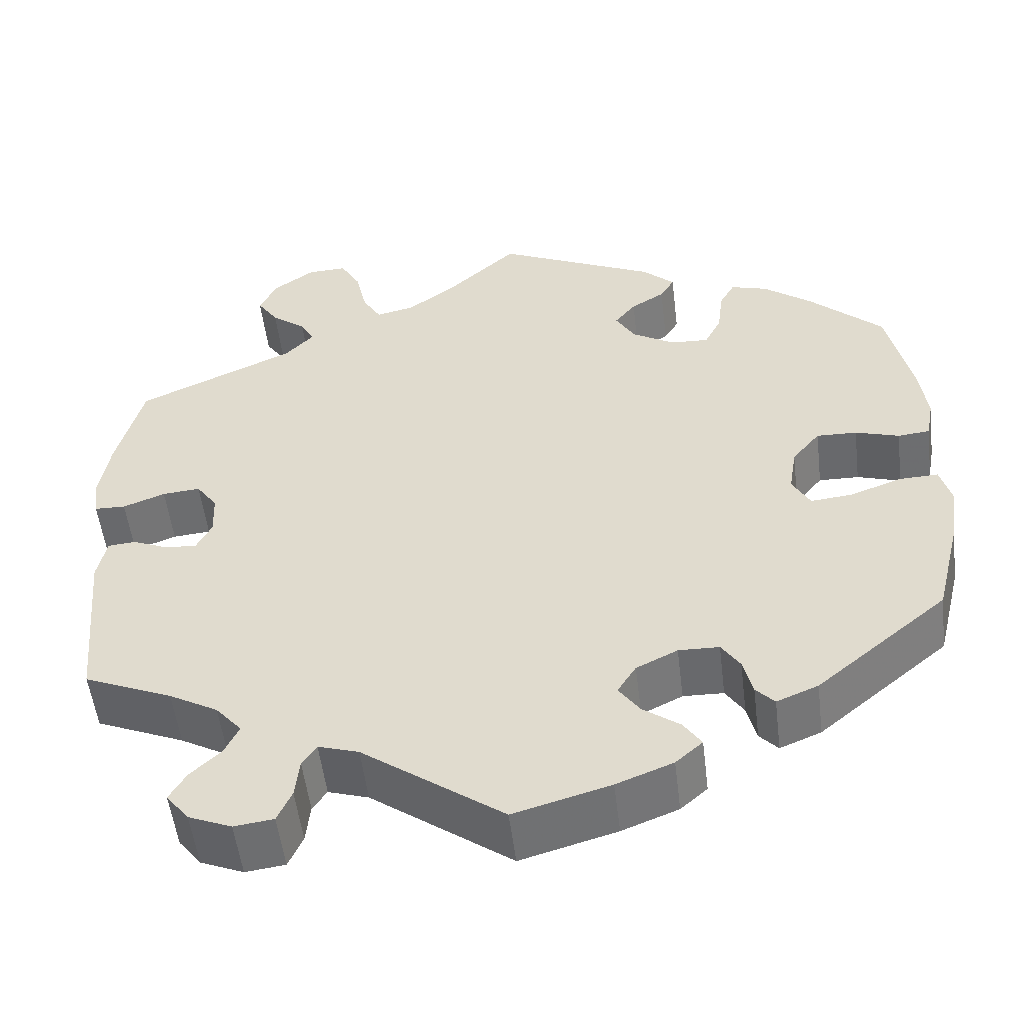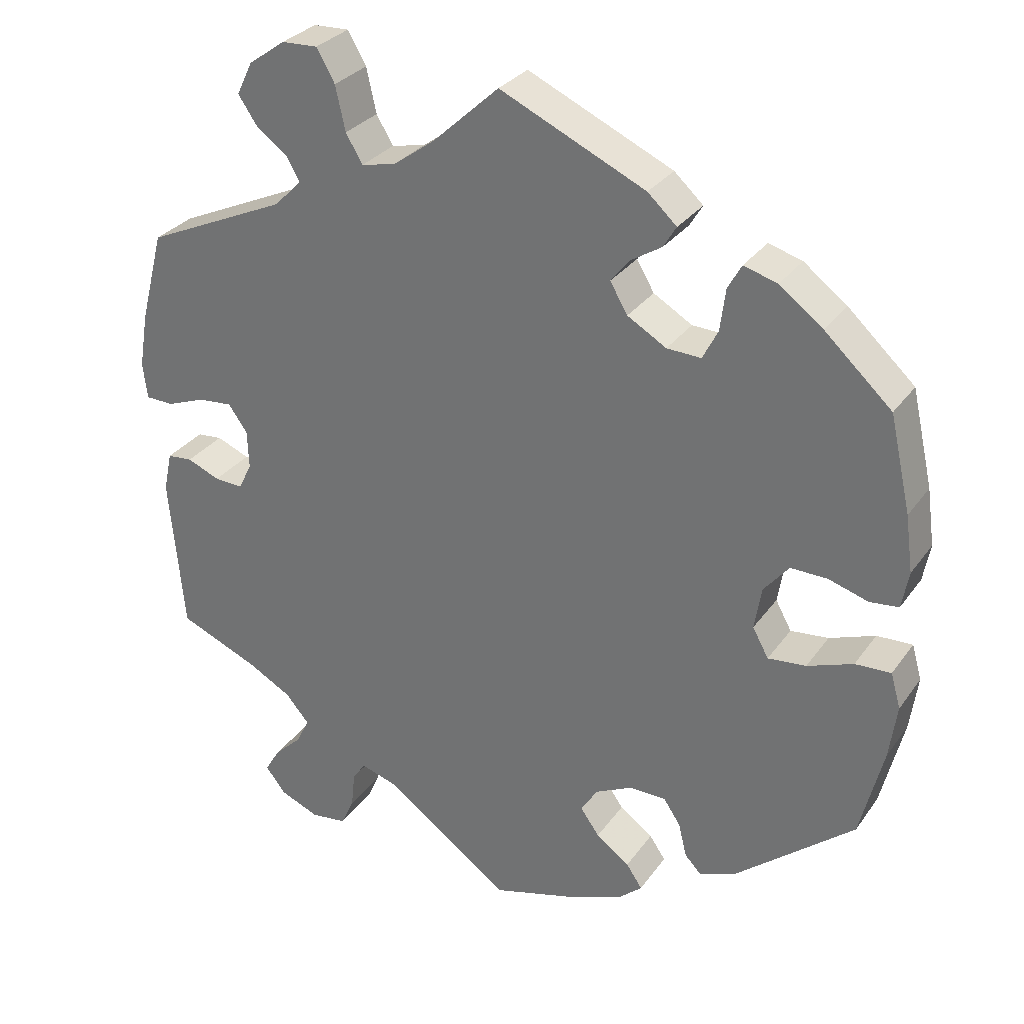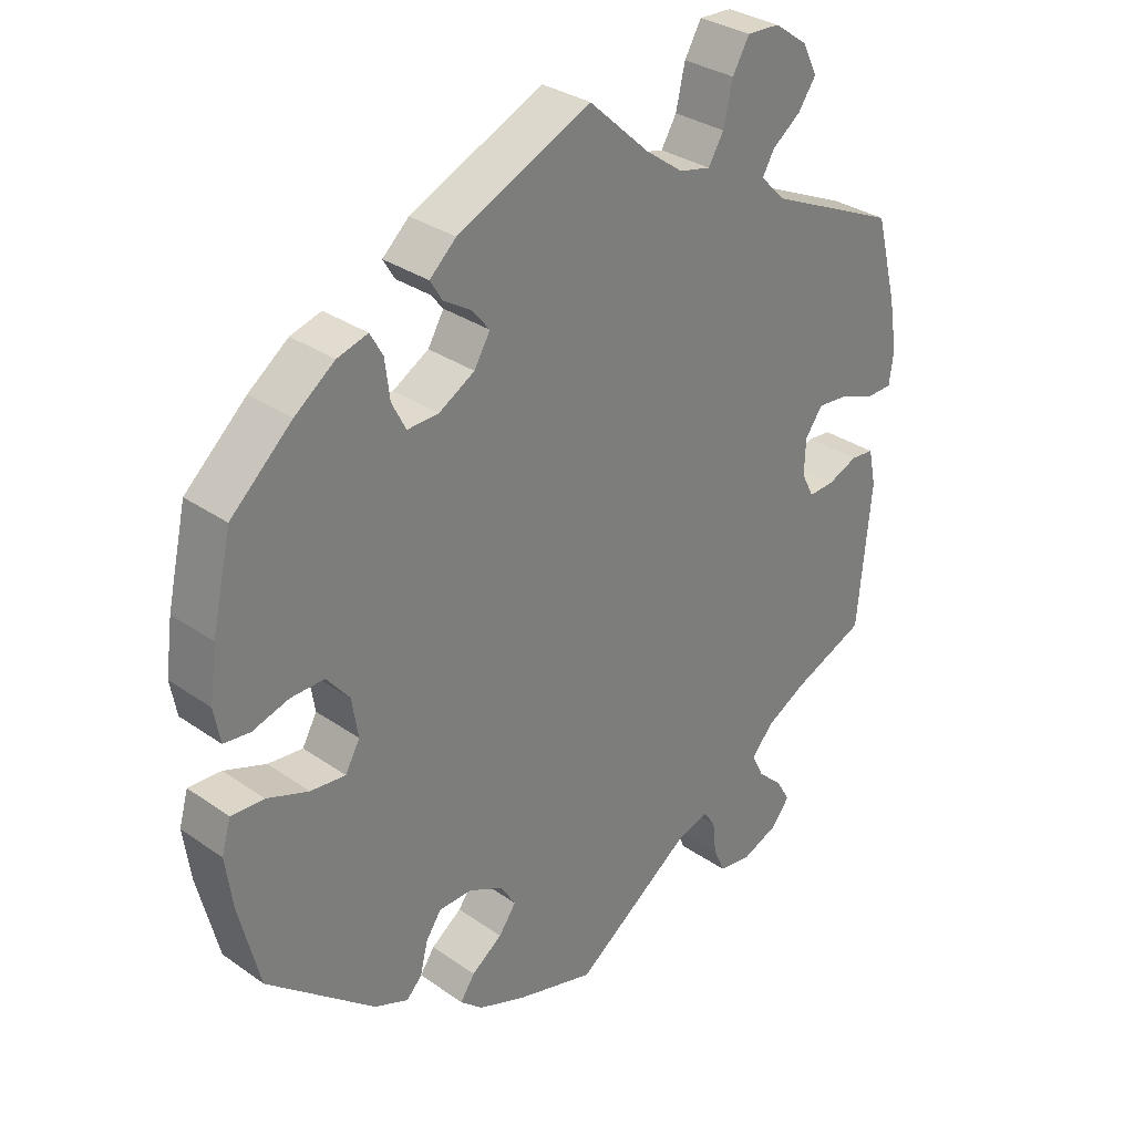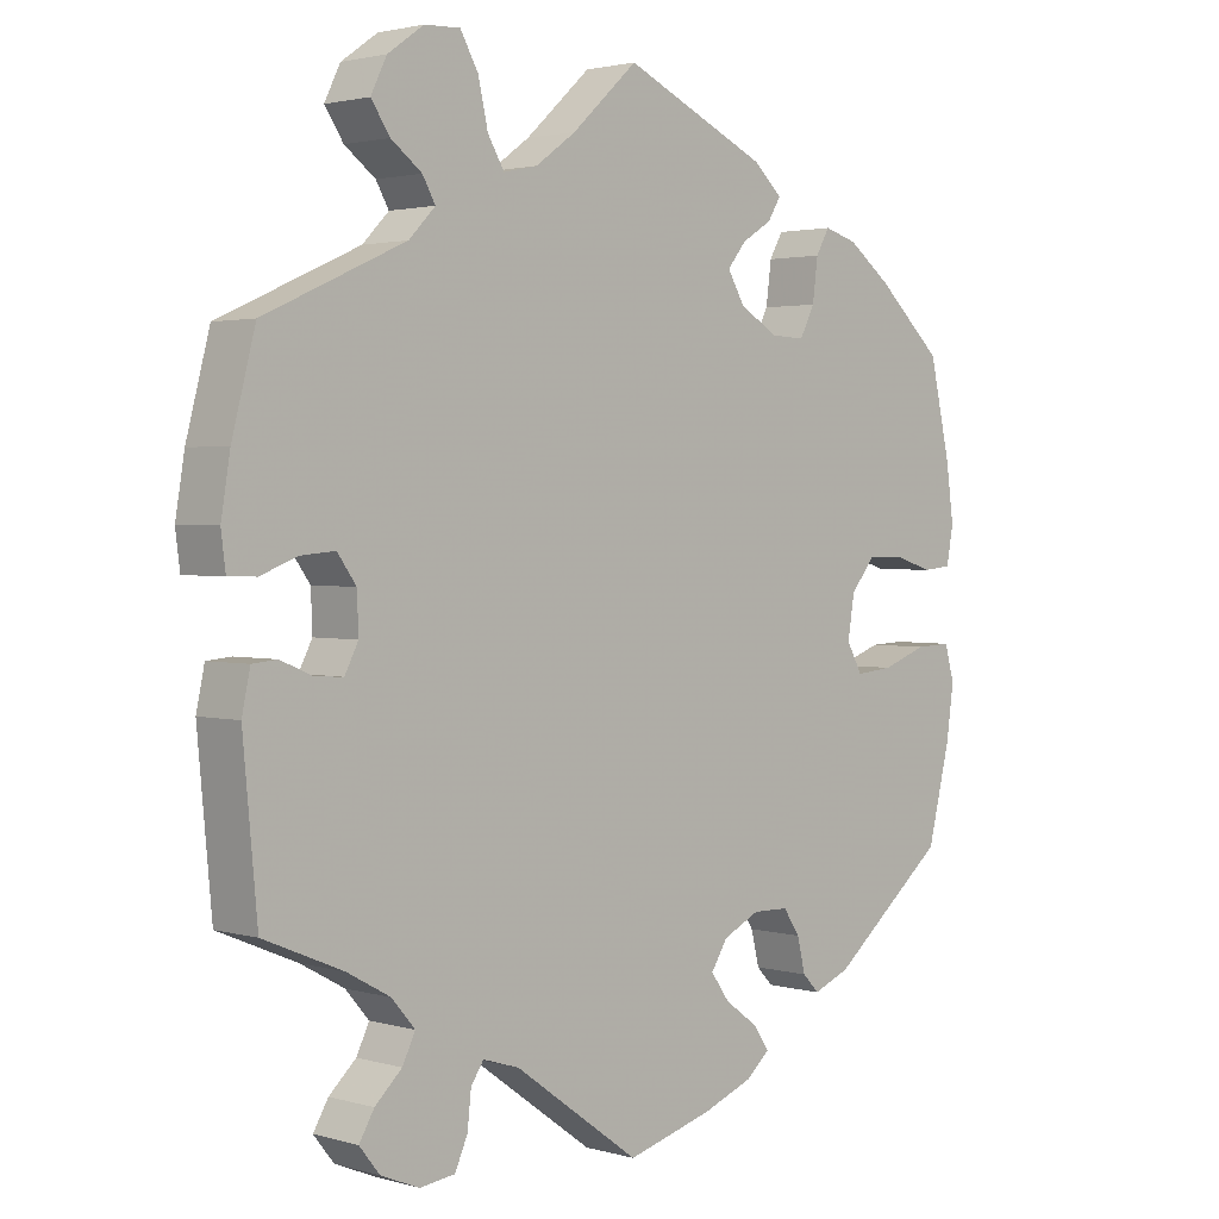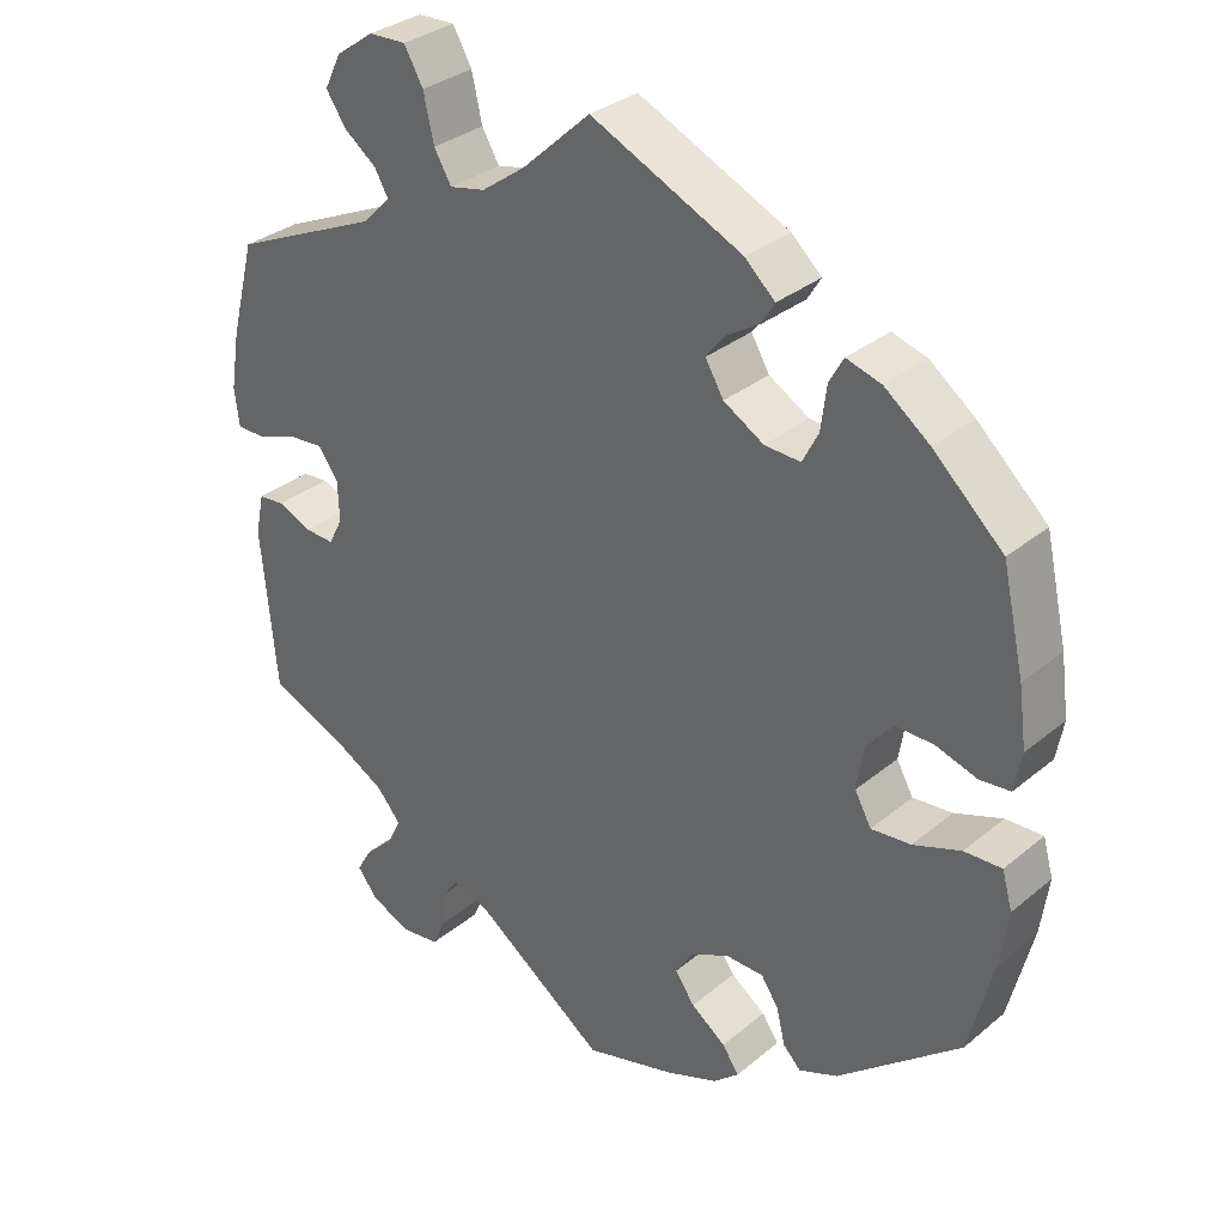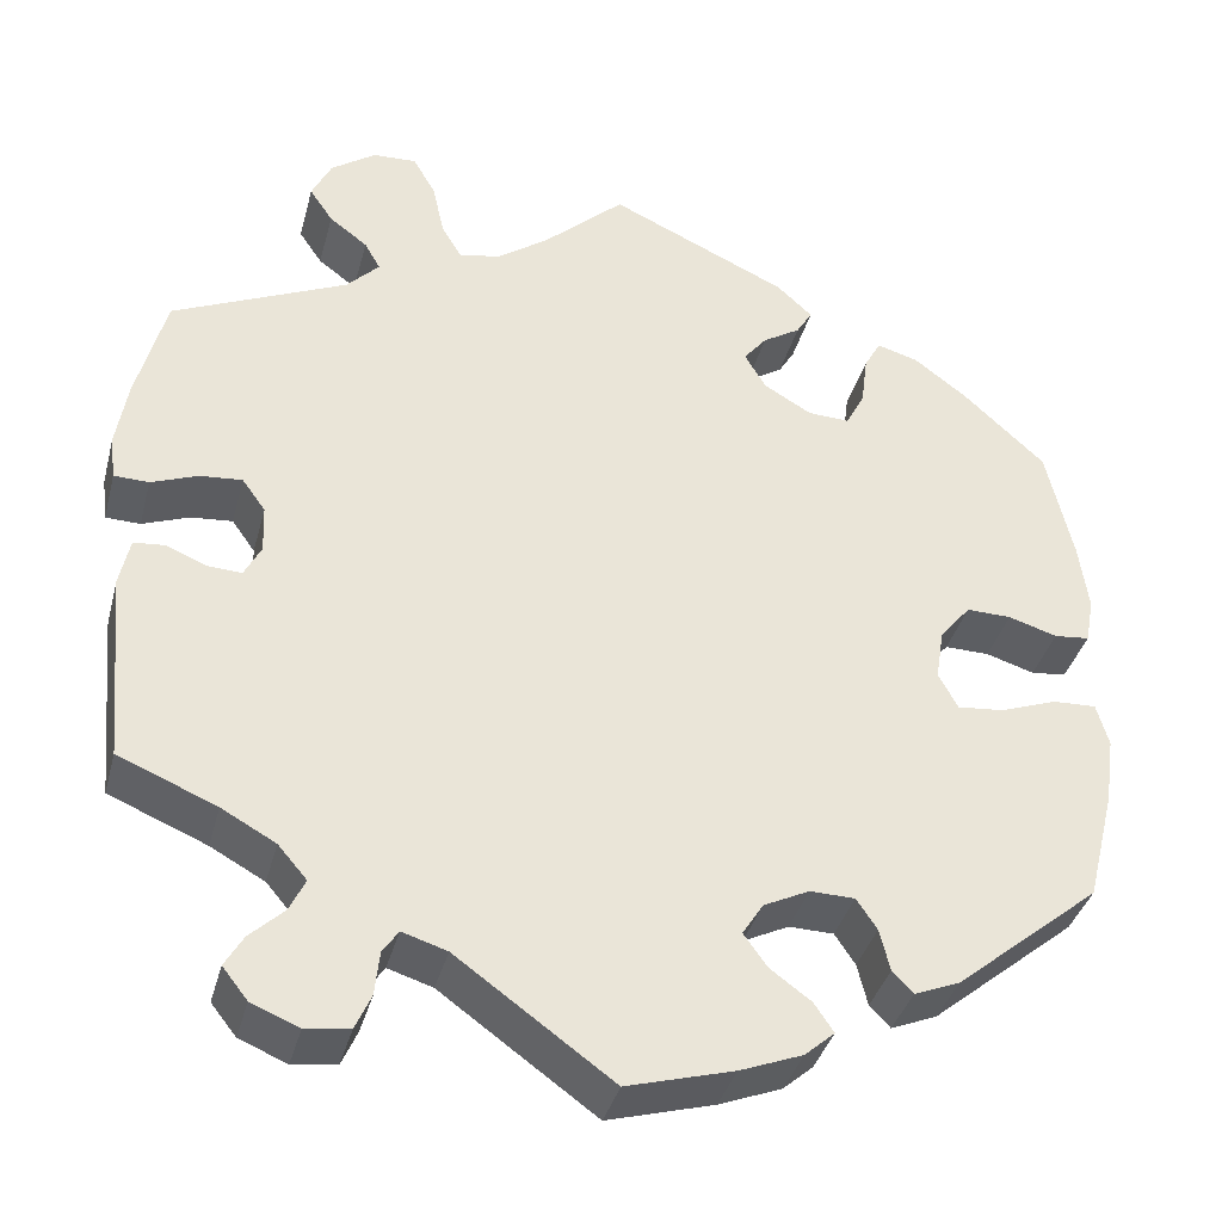
<metadata>
{"format":"obj","ext":"obj","renderer":"f3d","projection":"perspective","resolution":1024,"background":"white","views":[{"elev":-53.0,"azim":-173.1,"up":"+Z"},{"elev":30.0,"azim":-151.2,"up":"+Z"},{"elev":31.6,"azim":-45.4,"up":"+Z"},{"elev":2.2,"azim":135.0,"up":"+Z"},{"elev":32.3,"azim":-138.8,"up":"+Z"},{"elev":-37.4,"azim":165.5,"up":"+Z"}]}
</metadata>
<code>
v -0.113 0.07 -0.546
v -0.18 0.07 -0.52
v -0.212 0.07 -0.492
v -0.191 0.07 -0.461
v -0.147 0.07 -0.429
v -0.122 0.07 -0.394
v -0.144 0.07 -0.359
v -0.193 0.07 -0.335
v -0.241 0.07 -0.336
v -0.263 0.07 -0.369
v -0.274 0.07 -0.414
v -0.296 0.07 -0.437
v -0.345 0.07 -0.417
v -0.5 0.07 -0.289
v -0.53 0.07 -0.168
v -0.54 0.07 -0.096
v -0.527 0.07 -0.05
v -0.48 0.07 -0.052
v -0.42 0.07 -0.074
v -0.37 0.07 -0.079
v -0.349 0.07 -0.041
v -0.358 0.07 0.015
v -0.391 0.07 0.055
v -0.439 0.07 0.054
v -0.491 0.07 0.038
v -0.529 0.07 0.042
v -0.538 0.07 0.091
v -0.528 0.07 0.165
v -0.5 0.07 0.289
v -0.412 0.07 0.37
v -0.355 0.07 0.413
v -0.311 0.07 0.426
v -0.293 0.07 0.394
v -0.286 0.07 0.339
v -0.266 0.07 0.3
v -0.221 0.07 0.302
v -0.17 0.07 0.332
v -0.147 0.07 0.371
v -0.172 0.07 0.402
v -0.212 0.07 0.427
v -0.229 0.07 0.455
v -0.191 0.07 0.49
v 0 0.07 0.578
v 0.087 0.07 0.498
v 0.141 0.07 0.459
v 0.186 0.07 0.449
v 0.208 0.07 0.486
v 0.221 0.07 0.544
v 0.245 0.07 0.586
v 0.292 0.07 0.584
v 0.34 0.07 0.55
v 0.361 0.07 0.507
v 0.336 0.07 0.47
v 0.295 0.07 0.439
v 0.278 0.07 0.409
v 0.313 0.07 0.373
v 0.5 0.07 0.289
v 0.531 0.07 0.17
v 0.543 0.07 0.097
v 0.537 0.07 0.05
v 0.5 0.07 0.049
v 0.45 0.07 0.068
v 0.405 0.07 0.072
v 0.38 0.07 0.037
v 0.378 0.07 -0.014
v 0.396 0.07 -0.049
v 0.433 0.07 -0.047
v 0.476 0.07 -0.029
v 0.509 0.07 -0.032
v 0.52 0.07 -0.084
v 0.501 0.07 -0.289
v 0.396 0.07 -0.333
v 0.338 0.07 -0.365
v 0.307 0.07 -0.401
v 0.324 0.07 -0.436
v 0.36 0.07 -0.47
v 0.38 0.07 -0.504
v 0.353 0.07 -0.538
v 0.302 0.07 -0.559
v 0.255 0.07 -0.553
v 0.238 0.07 -0.515
v 0.233 0.07 -0.468
v 0.216 0.07 -0.443
v 0.168 0.07 -0.458
v 0.001 0.07 -0.578
v -0.113 0 -0.546
v -0.18 0 -0.52
v -0.212 0 -0.492
v -0.191 0 -0.461
v -0.147 0 -0.429
v -0.122 0 -0.394
v -0.144 0 -0.359
v -0.193 0 -0.335
v -0.241 0 -0.336
v -0.263 0 -0.369
v -0.274 0 -0.414
v -0.296 0 -0.437
v -0.345 0 -0.417
v -0.5 0 -0.289
v -0.53 0 -0.168
v -0.54 0 -0.096
v -0.527 0 -0.05
v -0.48 0 -0.052
v -0.42 0 -0.074
v -0.37 0 -0.079
v -0.349 0 -0.041
v -0.358 0 0.015
v -0.391 0 0.055
v -0.439 0 0.054
v -0.491 0 0.038
v -0.529 0 0.042
v -0.538 0 0.091
v -0.528 0 0.165
v -0.5 0 0.289
v -0.412 0 0.37
v -0.355 0 0.413
v -0.311 0 0.426
v -0.293 0 0.394
v -0.286 0 0.339
v -0.266 0 0.3
v -0.221 0 0.302
v -0.17 0 0.332
v -0.147 0 0.371
v -0.172 0 0.402
v -0.212 0 0.427
v -0.229 0 0.455
v -0.191 0 0.49
v 0 0 0.578
v 0.087 0 0.498
v 0.141 0 0.459
v 0.186 0 0.449
v 0.208 0 0.486
v 0.221 0 0.544
v 0.245 0 0.586
v 0.292 0 0.584
v 0.34 0 0.55
v 0.361 0 0.507
v 0.336 0 0.47
v 0.295 0 0.439
v 0.278 0 0.409
v 0.313 0 0.373
v 0.5 0 0.289
v 0.531 0 0.17
v 0.543 0 0.097
v 0.537 0 0.05
v 0.5 0 0.049
v 0.45 0 0.068
v 0.405 0 0.072
v 0.38 0 0.037
v 0.378 0 -0.014
v 0.396 0 -0.049
v 0.433 0 -0.047
v 0.476 0 -0.029
v 0.509 0 -0.032
v 0.52 0 -0.084
v 0.501 0 -0.289
v 0.396 0 -0.333
v 0.338 0 -0.365
v 0.307 0 -0.401
v 0.324 0 -0.436
v 0.36 0 -0.47
v 0.38 0 -0.504
v 0.353 0 -0.538
v 0.302 0 -0.559
v 0.255 0 -0.553
v 0.238 0 -0.515
v 0.233 0 -0.468
v 0.216 0 -0.443
v 0.168 0 -0.458
v 0.001 0 -0.578
f 84 85 1 2
f 83 84 2 3
f 79 80 81 82
f 79 82 83
f 78 79 83
f 75 76 77 78
f 74 75 78 83
f 73 74 83 3
f 69 70 71 72
f 67 68 69 72
f 66 67 72 73
f 65 66 73 3
f 59 60 61 62
f 59 62 63
f 56 57 58 59
f 55 56 59 63
f 51 52 53 54
f 51 54 55
f 50 51 55
f 47 48 49 50
f 46 47 50 55
f 45 46 55 63
f 41 42 43 44
f 39 40 41 44
f 38 39 44 45
f 37 38 45 63
f 31 32 33 34
f 31 34 35
f 30 31 35
f 29 30 35
f 28 29 35 36
f 24 25 26 27
f 23 24 27 28
f 16 17 18 19
f 16 19 20
f 15 16 20
f 14 15 20
f 13 14 20
f 10 11 12 13
f 9 10 13 20
f 8 9 20 21
f 3 4 5
f 64 65 3 5
f 36 37 63 64
f 23 28 36 64
f 22 23 64
f 7 8 21 22
f 6 7 22 64
f 5 6 64
f 87 86 170 169
f 88 87 169 168
f 167 166 165 164
f 168 167 164
f 168 164 163
f 163 162 161 160
f 168 163 160 159
f 88 168 159 158
f 157 156 155 154
f 157 154 153 152
f 158 157 152 151
f 88 158 151 150
f 147 146 145 144
f 148 147 144
f 144 143 142 141
f 148 144 141 140
f 139 138 137 136
f 140 139 136
f 140 136 135
f 135 134 133 132
f 140 135 132 131
f 148 140 131 130
f 129 128 127 126
f 129 126 125 124
f 130 129 124 123
f 148 130 123 122
f 119 118 117 116
f 120 119 116
f 120 116 115
f 120 115 114
f 121 120 114 113
f 112 111 110 109
f 113 112 109 108
f 104 103 102 101
f 105 104 101
f 105 101 100
f 105 100 99
f 105 99 98
f 98 97 96 95
f 105 98 95 94
f 106 105 94 93
f 90 89 88
f 90 88 150 149
f 149 148 122 121
f 149 121 113 108
f 149 108 107
f 107 106 93 92
f 149 107 92 91
f 149 91 90
f 1 86 87 2
f 2 87 88 3
f 3 88 89 4
f 4 89 90 5
f 5 90 91 6
f 6 91 92 7
f 7 92 93 8
f 8 93 94 9
f 9 94 95 10
f 10 95 96 11
f 11 96 97 12
f 12 97 98 13
f 13 98 99 14
f 14 99 100 15
f 15 100 101 16
f 16 101 102 17
f 17 102 103 18
f 18 103 104 19
f 19 104 105 20
f 20 105 106 21
f 21 106 107 22
f 22 107 108 23
f 23 108 109 24
f 24 109 110 25
f 25 110 111 26
f 26 111 112 27
f 27 112 113 28
f 28 113 114 29
f 29 114 115 30
f 30 115 116 31
f 31 116 117 32
f 32 117 118 33
f 33 118 119 34
f 34 119 120 35
f 35 120 121 36
f 36 121 122 37
f 37 122 123 38
f 38 123 124 39
f 39 124 125 40
f 40 125 126 41
f 41 126 127 42
f 42 127 128 43
f 43 128 129 44
f 44 129 130 45
f 45 130 131 46
f 46 131 132 47
f 47 132 133 48
f 48 133 134 49
f 49 134 135 50
f 50 135 136 51
f 51 136 137 52
f 52 137 138 53
f 53 138 139 54
f 54 139 140 55
f 55 140 141 56
f 56 141 142 57
f 57 142 143 58
f 58 143 144 59
f 59 144 145 60
f 60 145 146 61
f 61 146 147 62
f 62 147 148 63
f 63 148 149 64
f 64 149 150 65
f 65 150 151 66
f 66 151 152 67
f 67 152 153 68
f 68 153 154 69
f 69 154 155 70
f 70 155 156 71
f 71 156 157 72
f 72 157 158 73
f 73 158 159 74
f 74 159 160 75
f 75 160 161 76
f 76 161 162 77
f 77 162 163 78
f 78 163 164 79
f 79 164 165 80
f 80 165 166 81
f 81 166 167 82
f 82 167 168 83
f 83 168 169 84
f 84 169 170 85
f 85 170 86 1

</code>
